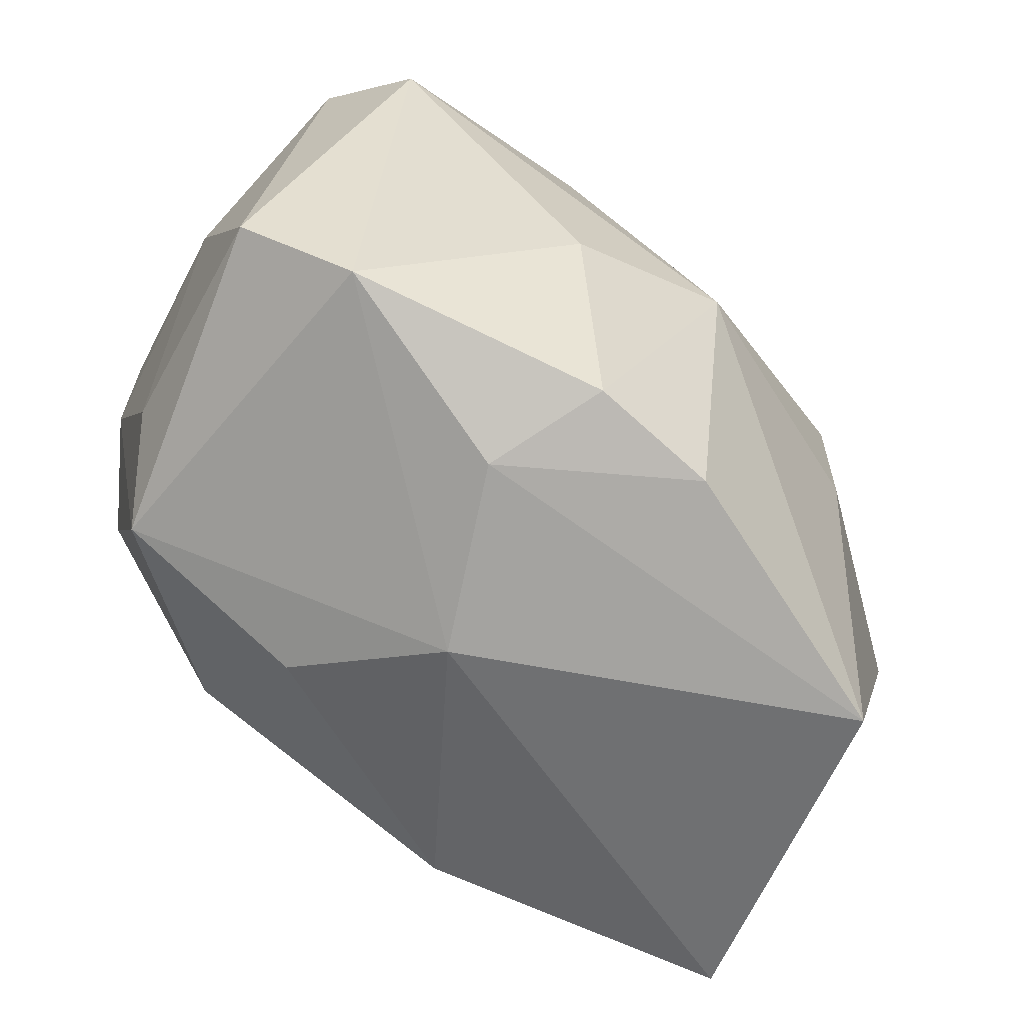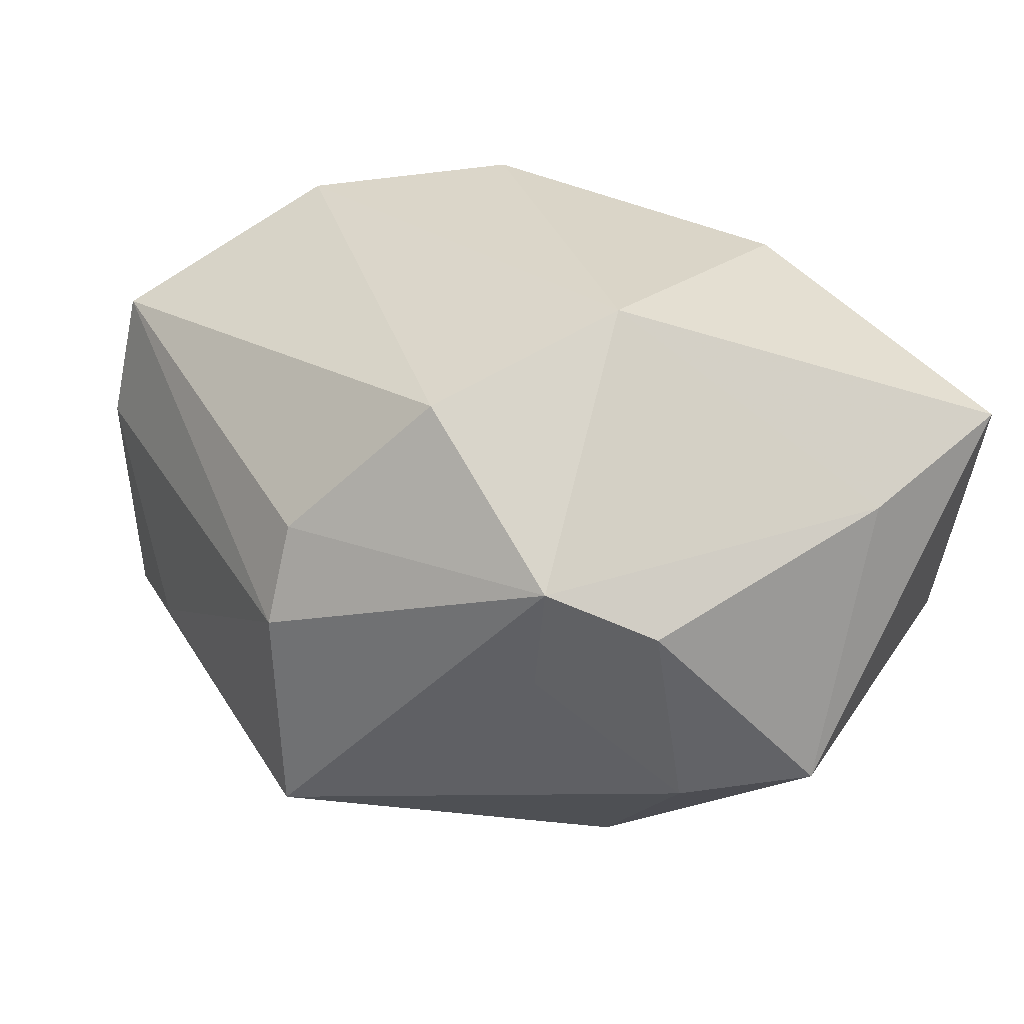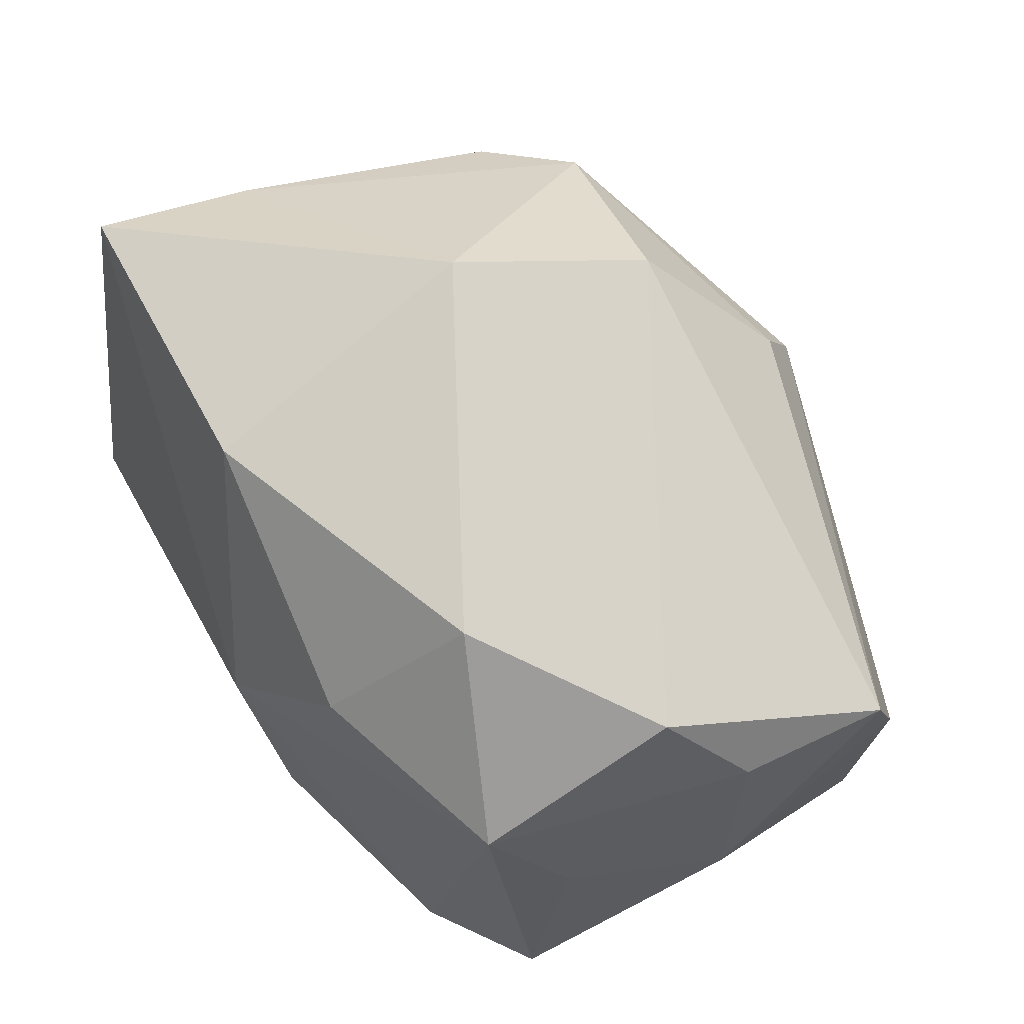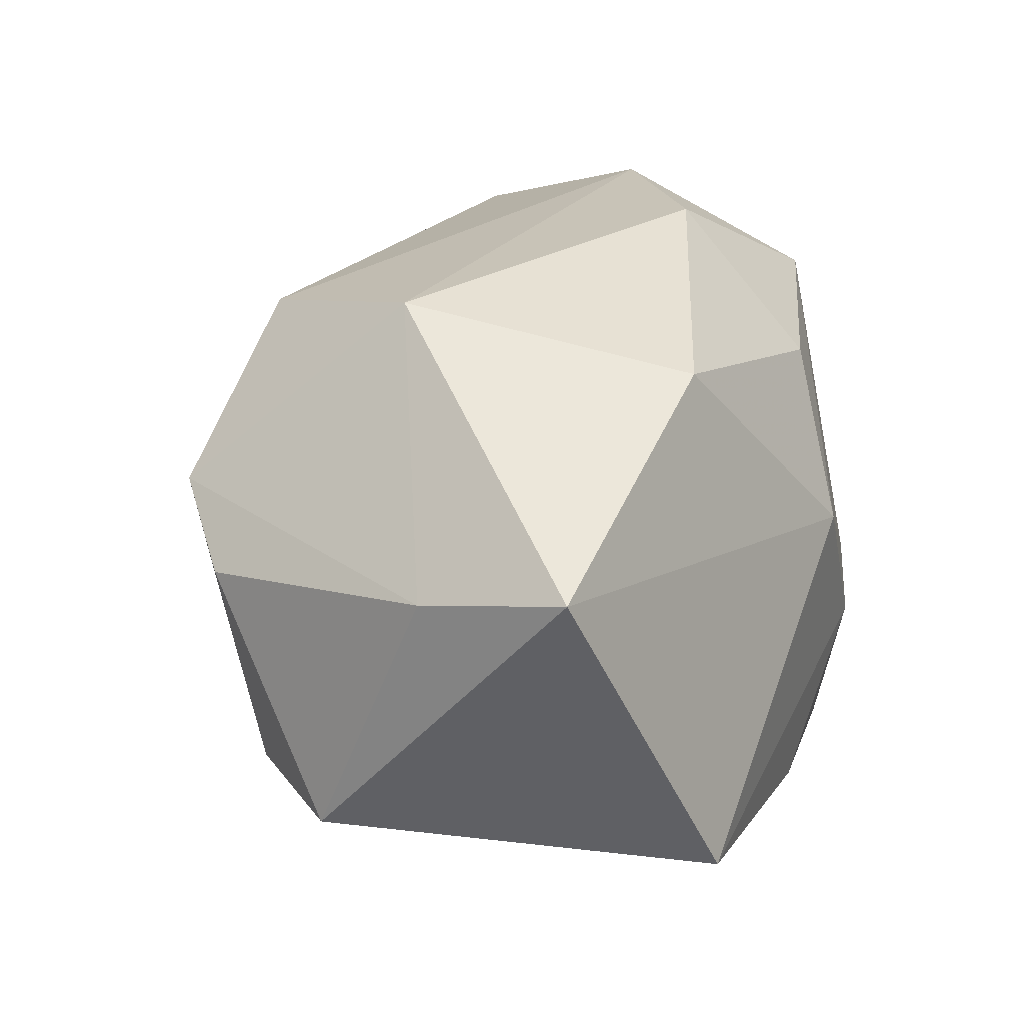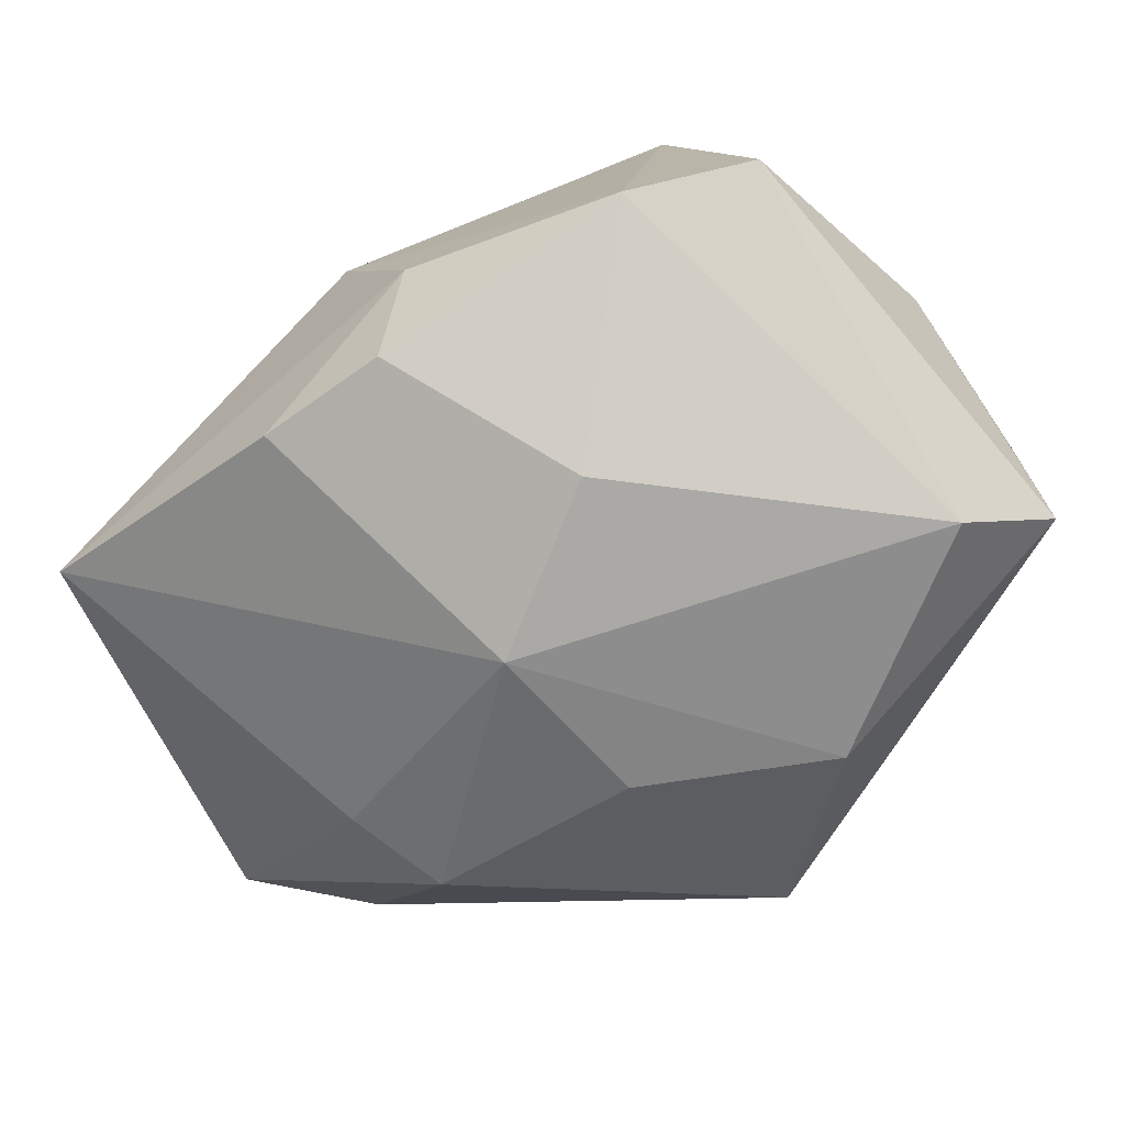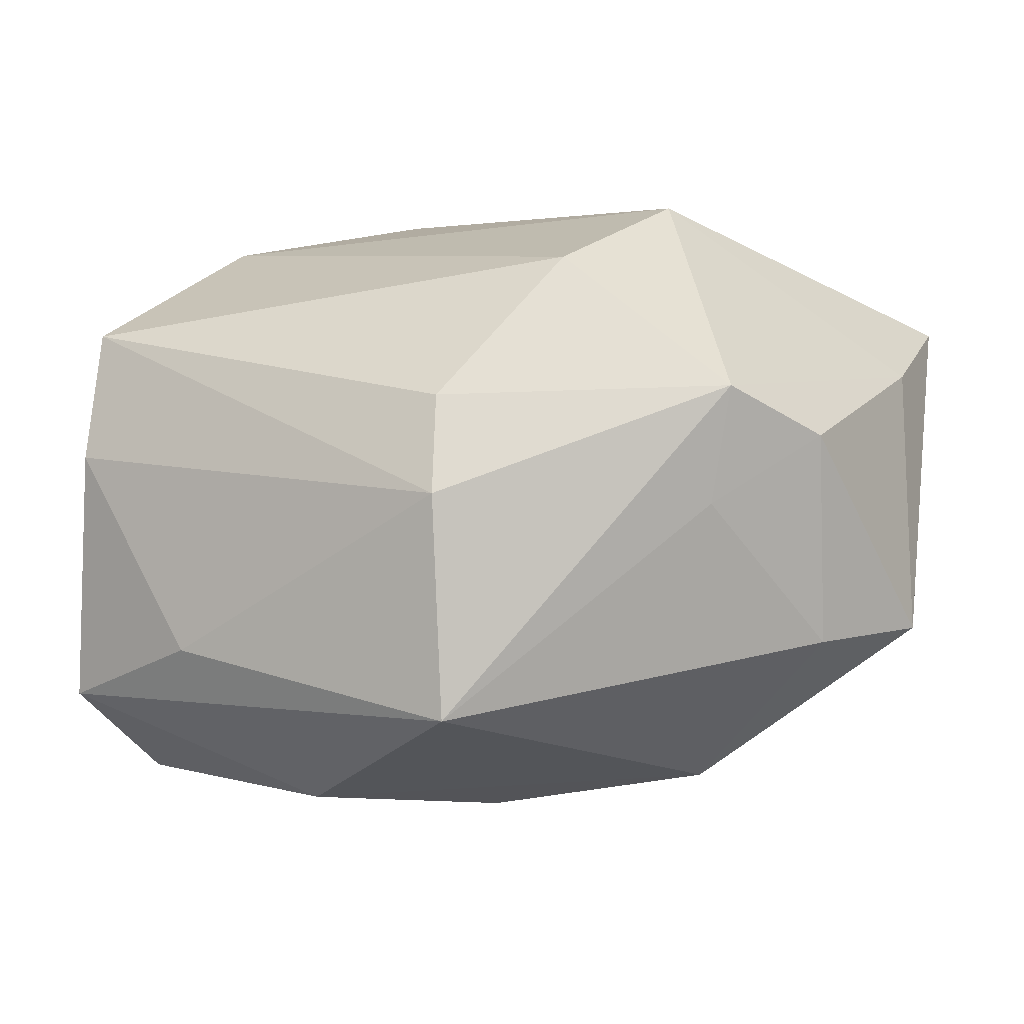
<metadata>
{"format":"obj","ext":"obj","renderer":"f3d","projection":"perspective","resolution":1024,"background":"white","views":[{"elev":-72.8,"azim":139.8,"up":"+Y"},{"elev":32.0,"azim":-136.0,"up":"+Z"},{"elev":76.5,"azim":59.7,"up":"+Z"},{"elev":30.6,"azim":-66.9,"up":"+Z"},{"elev":-64.4,"azim":40.9,"up":"+Z"},{"elev":2.0,"azim":-167.0,"up":"+Z"}]}
</metadata>
<code>
v 0.02595 -0.02303 -0.01272
v -0.03673 -0.005376 0.01272
v 0.001094 -0.02815 0.00535
v 0.03598 0.00203 -0.001622
v 0.03147 0.005442 0.01754
v -0.03852 -0.0185 0.01701
v -0.001853 0.01028 -0.02576
v 0.03501 0.01808 -0.01593
v 0.01209 -0.01142 -0.02446
v -0.005398 -0.02753 -0.01852
v 0.01112 -0.00987 0.02775
v -0.03118 0.01226 -0.01045
v -0.001092 0.02862 0.01069
v 0.03059 0.0102 -0.02333
v -0.02273 0.02138 0.001691
v -0.002339 0.03169 -0.01573
v -0.001284 -0.004748 -0.02741
v -0.01999 0.008673 -0.02281
v -0.03829 0.003222 -0.009832
v 0.005395 -0.02668 -0.01871
v 0.03257 0.01805 0.01615
v 0.008629 -0.02815 -0.008708
v -0.001563 0.03176 0.002708
v -0.02444 0.02202 0.01148
v 0.01201 0.01991 -0.02419
v 0.02579 -0.01625 0.01774
v -0.02841 -0.02815 -0.01173
v -0.01284 -0.01914 0.02427
v -0.03122 0.01596 0.007351
v -0.02217 0.0003709 -0.02087
v -0.009992 0.02031 0.02239
v 0.02548 0.000625 0.02453
v 0.02283 0.02434 -0.01119
v 0.009047 -0.02189 0.017
v 0.03315 0.02068 0.005358
v 0.03108 -0.01151 0.01048
v -0.01647 0.004959 0.02775
v 0.03472 -0.01709 -0.00854
f 3 6 27
f 28 6 3
f 28 37 6
f 37 28 11
f 6 37 2
f 3 27 22
f 37 11 32
f 34 28 3
f 34 11 28
f 24 2 37
f 29 2 24
f 19 2 29
f 6 2 19
f 19 27 6
f 38 8 4
f 4 35 21
f 8 35 4
f 21 32 5
f 5 4 21
f 26 34 3
f 26 5 32
f 26 32 11
f 11 34 26
f 31 24 37
f 37 32 31
f 31 32 21
f 15 24 16
f 29 24 15
f 27 19 30
f 30 19 18
f 33 8 16
f 33 35 8
f 36 26 38
f 5 26 36
f 38 4 36
f 4 5 36
f 21 35 23
f 16 24 23
f 23 33 16
f 35 33 23
f 12 19 29
f 29 15 12
f 12 15 16
f 16 18 12
f 18 19 12
f 13 31 21
f 21 23 13
f 24 31 13
f 13 23 24
f 17 30 18
f 27 30 17
f 20 17 9
f 7 17 18
f 1 20 9
f 22 20 1
f 38 26 1
f 3 22 1
f 1 26 3
f 27 17 10
f 17 20 10
f 10 22 27
f 10 20 22
f 25 18 16
f 25 7 18
f 16 8 25
f 17 7 25
f 9 17 14
f 17 25 14
f 14 25 8
f 14 8 38
f 14 1 9
f 38 1 14

</code>
